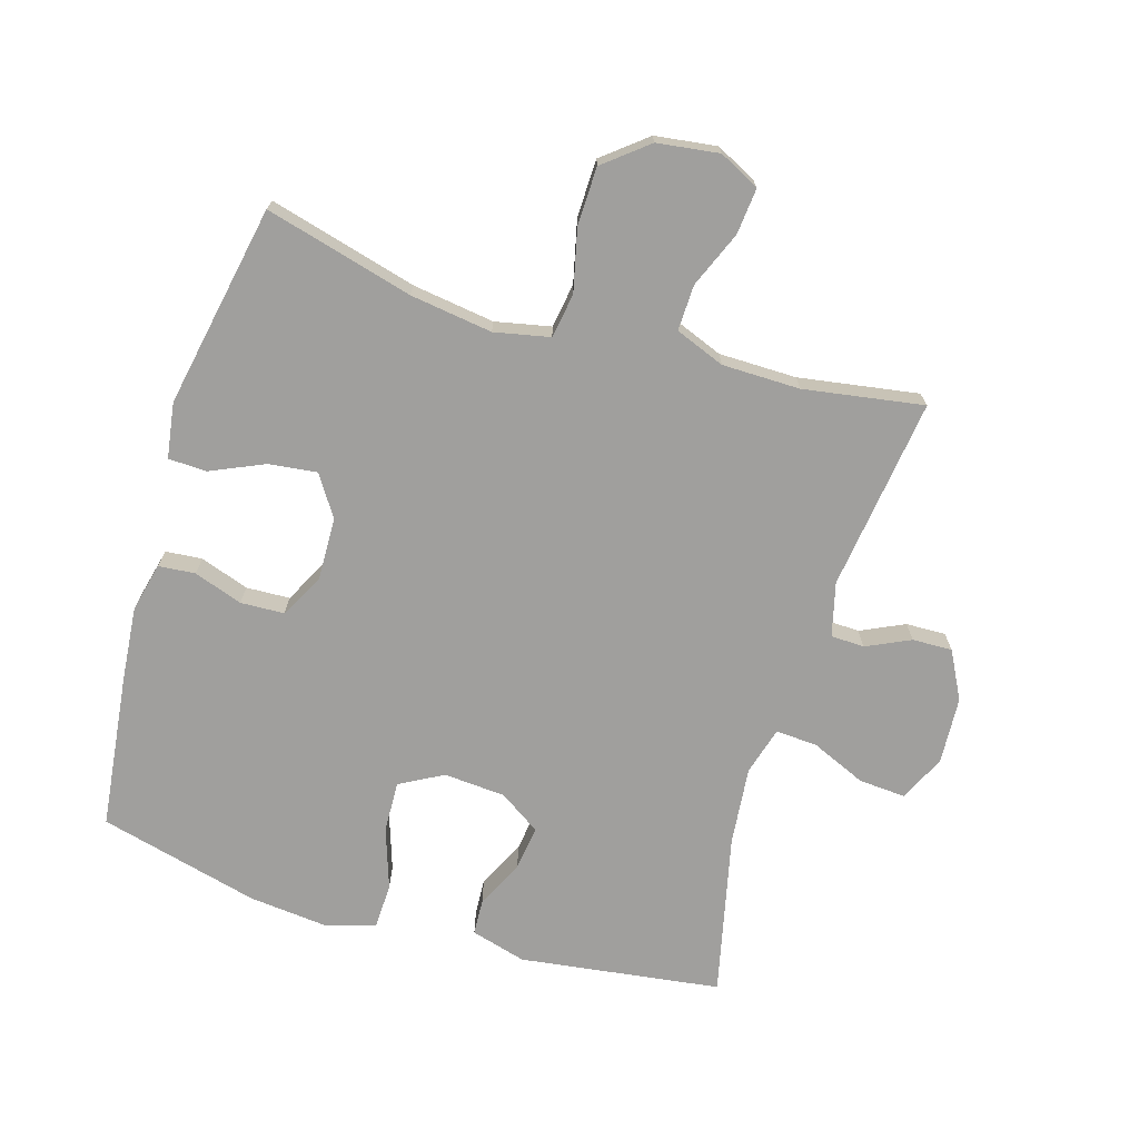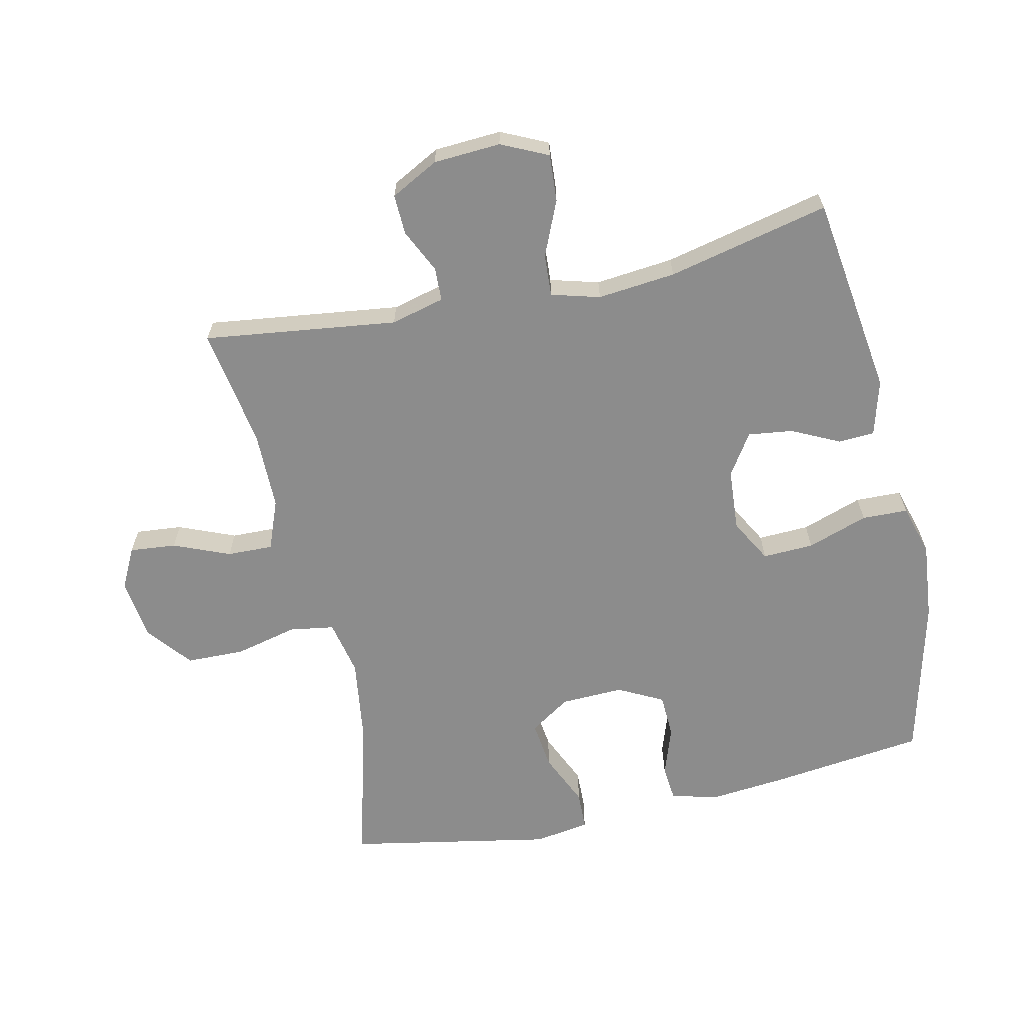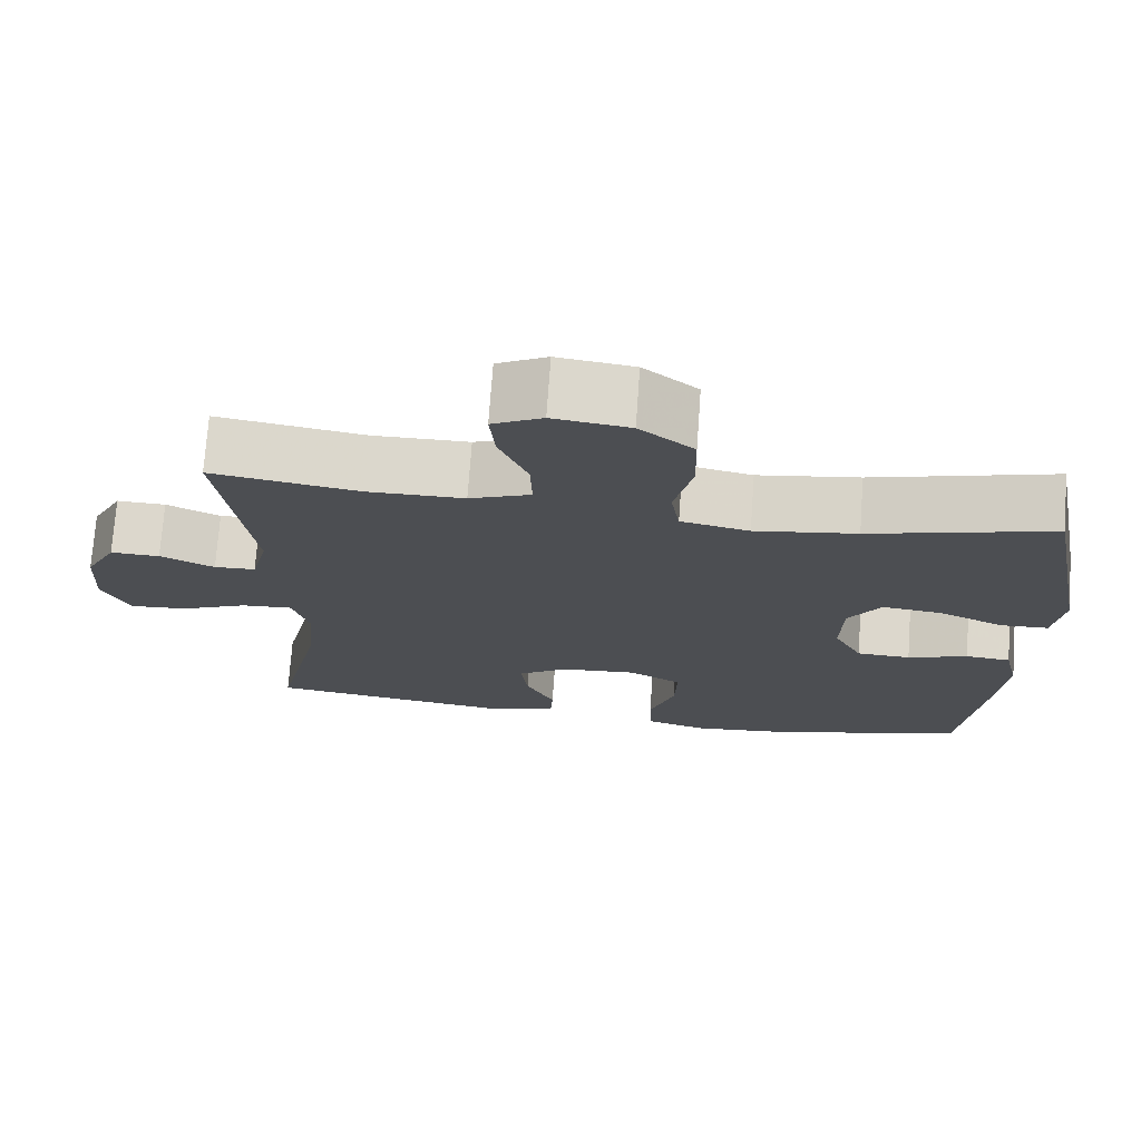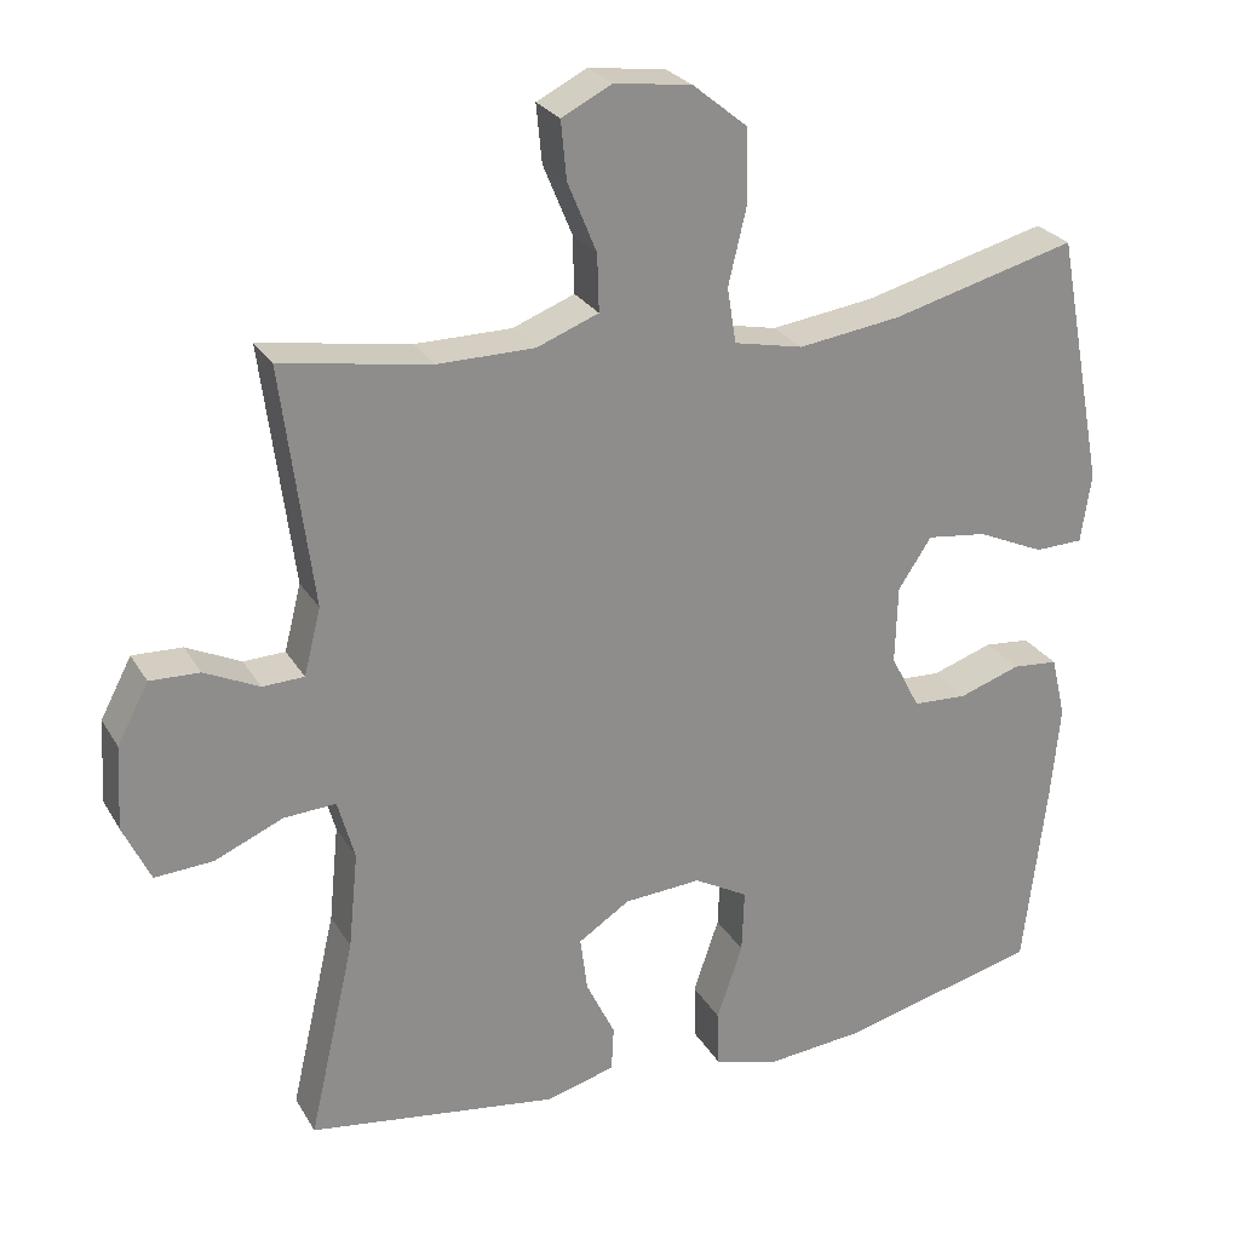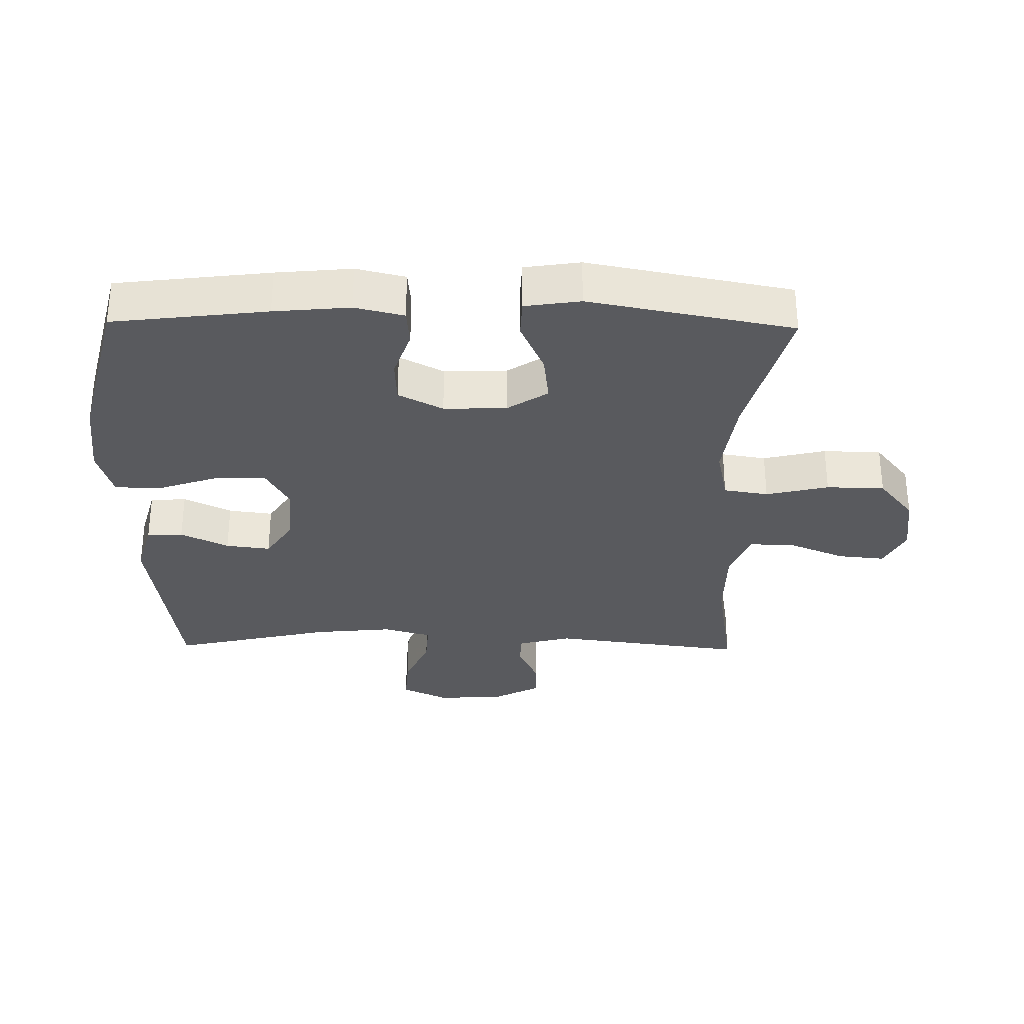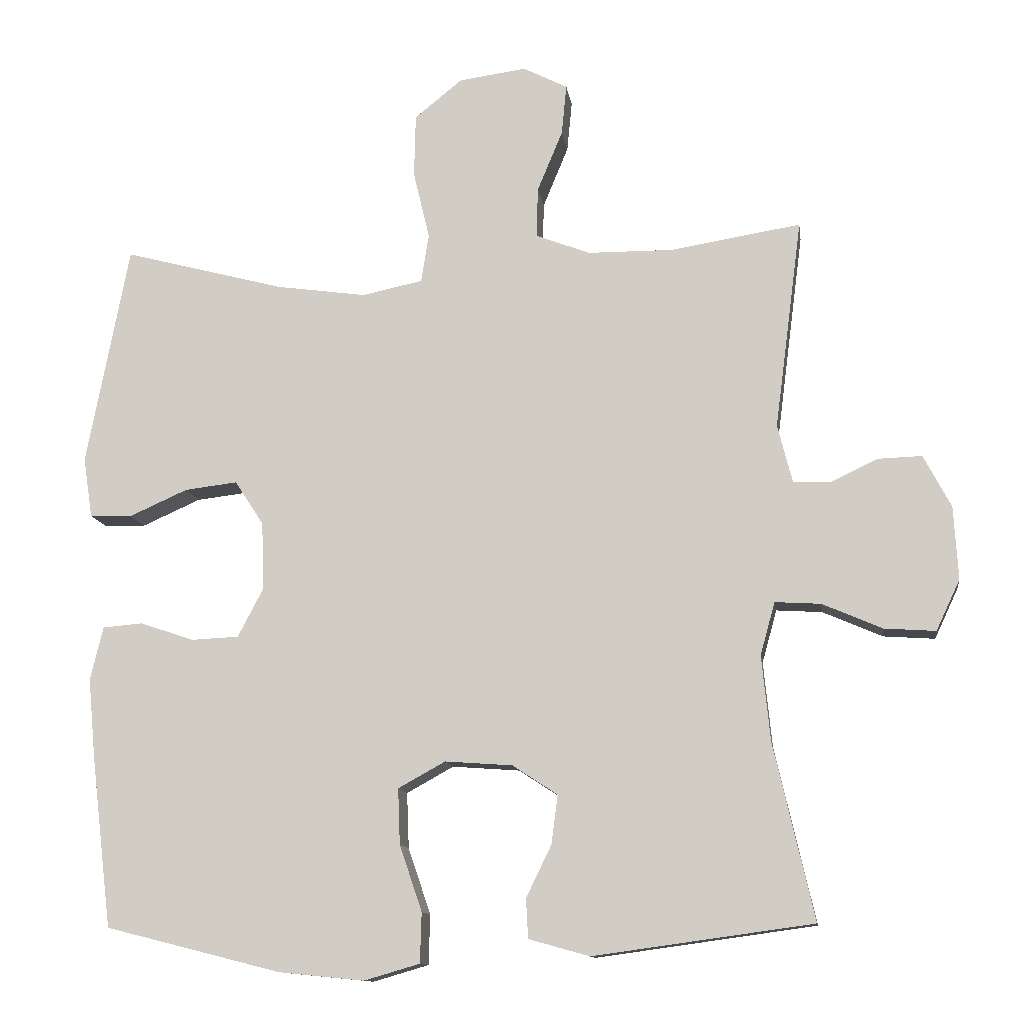
<metadata>
{"format":"obj","ext":"obj","renderer":"f3d","projection":"perspective","resolution":1024,"background":"white","views":[{"elev":-71.4,"azim":-16.8,"up":"+Y"},{"elev":-64.2,"azim":102.6,"up":"+Y"},{"elev":73.1,"azim":-175.9,"up":"+Z"},{"elev":25.7,"azim":155.9,"up":"+Z"},{"elev":-31.4,"azim":-90.9,"up":"+Y"},{"elev":-12.0,"azim":8.0,"up":"+Z"}]}
</metadata>
<code>
v -0.5 0.07 -0.5
v -0.529 0.07 -0.261
v -0.54 0.07 -0.144
v -0.522 0.07 -0.068
v -0.465 0.07 -0.063
v -0.389 0.07 -0.089
v -0.321 0.07 -0.086
v -0.285 0.07 -0.017
v -0.288 0.07 0.08
v -0.329 0.07 0.143
v -0.404 0.07 0.134
v -0.487 0.07 0.097
v -0.547 0.07 0.099
v -0.56 0.07 0.185
v -0.5 0.07 0.5
v -0.27 0.07 0.439
v -0.142 0.07 0.421
v -0.056 0.07 0.439
v -0.045 0.07 0.508
v -0.068 0.07 0.605
v -0.066 0.07 0.695
v 0.002 0.07 0.75
v 0.098 0.07 0.763
v 0.161 0.07 0.731
v 0.154 0.07 0.659
v 0.118 0.07 0.572
v 0.116 0.07 0.501
v 0.193 0.07 0.471
v 0.314 0.07 0.47
v 0.5 0.07 0.5
v 0.461 0.07 0.201
v 0.482 0.07 0.118
v 0.534 0.07 0.116
v 0.602 0.07 0.148
v 0.664 0.07 0.15
v 0.703 0.07 0.076
v 0.709 0.07 -0.028
v 0.675 0.07 -0.1
v 0.602 0.07 -0.095
v 0.517 0.07 -0.058
v 0.452 0.07 -0.054
v 0.431 0.07 -0.129
v 0.443 0.07 -0.25
v 0.5 0.07 -0.5
v 0.188 0.07 -0.543
v 0.102 0.07 -0.519
v 0.099 0.07 -0.463
v 0.135 0.07 -0.389
v 0.144 0.07 -0.32
v 0.08 0.07 -0.278
v -0.016 0.07 -0.271
v -0.083 0.07 -0.308
v -0.08 0.07 -0.387
v -0.048 0.07 -0.481
v -0.05 0.07 -0.552
v -0.129 0.07 -0.575
v -0.25 0.07 -0.563
v -0.5 0 -0.5
v -0.529 0 -0.261
v -0.54 0 -0.144
v -0.522 0 -0.068
v -0.465 0 -0.063
v -0.389 0 -0.089
v -0.321 0 -0.086
v -0.285 0 -0.017
v -0.288 0 0.08
v -0.329 0 0.143
v -0.404 0 0.134
v -0.487 0 0.097
v -0.547 0 0.099
v -0.56 0 0.185
v -0.5 0 0.5
v -0.27 0 0.439
v -0.142 0 0.421
v -0.056 0 0.439
v -0.045 0 0.508
v -0.068 0 0.605
v -0.066 0 0.695
v 0.002 0 0.75
v 0.098 0 0.763
v 0.161 0 0.731
v 0.154 0 0.659
v 0.118 0 0.572
v 0.116 0 0.501
v 0.193 0 0.471
v 0.314 0 0.47
v 0.5 0 0.5
v 0.461 0 0.201
v 0.482 0 0.118
v 0.534 0 0.116
v 0.602 0 0.148
v 0.664 0 0.15
v 0.703 0 0.076
v 0.709 0 -0.028
v 0.675 0 -0.1
v 0.602 0 -0.095
v 0.517 0 -0.058
v 0.452 0 -0.054
v 0.431 0 -0.129
v 0.443 0 -0.25
v 0.5 0 -0.5
v 0.188 0 -0.543
v 0.102 0 -0.519
v 0.099 0 -0.463
v 0.135 0 -0.389
v 0.144 0 -0.32
v 0.08 0 -0.278
v -0.016 0 -0.271
v -0.083 0 -0.308
v -0.08 0 -0.387
v -0.048 0 -0.481
v -0.05 0 -0.552
v -0.129 0 -0.575
v -0.25 0 -0.563
f 4 5 6
f 3 4 6
f 2 3 6
f 1 2 6
f 57 1 6
f 56 57 6
f 55 56 6
f 54 55 6
f 53 54 6
f 52 53 6 7
f 51 52 7 8
f 50 51 8 9
f 49 50 9 10
f 46 47 48
f 45 46 48
f 44 45 48
f 43 44 48
f 42 43 48 49
f 41 42 49 10
f 38 39 40
f 37 38 40
f 36 37 40
f 35 36 40
f 34 35 40
f 33 34 40
f 40 41 10
f 33 40 10
f 32 33 10
f 29 30 31
f 31 32 10
f 29 31 10
f 28 29 10
f 24 25 26
f 23 24 26
f 22 23 26
f 21 22 26
f 20 21 26
f 19 20 26
f 18 19 26 27
f 14 15 16
f 13 14 16
f 12 13 16
f 11 12 16
f 11 16 17
f 28 10 11
f 27 28 11
f 18 27 11
f 11 17 18
f 63 62 61
f 63 61 60
f 63 60 59
f 63 59 58
f 63 58 114
f 63 114 113
f 63 113 112
f 63 112 111
f 63 111 110
f 64 63 110 109
f 65 64 109 108
f 66 65 108 107
f 67 66 107 106
f 105 104 103
f 105 103 102
f 105 102 101
f 105 101 100
f 106 105 100 99
f 67 106 99 98
f 97 96 95
f 97 95 94
f 97 94 93
f 97 93 92
f 97 92 91
f 97 91 90
f 67 98 97
f 67 97 90
f 67 90 89
f 88 87 86
f 67 89 88
f 67 88 86
f 67 86 85
f 83 82 81
f 83 81 80
f 83 80 79
f 83 79 78
f 83 78 77
f 83 77 76
f 84 83 76 75
f 73 72 71
f 73 71 70
f 73 70 69
f 73 69 68
f 74 73 68
f 68 67 85
f 68 85 84
f 68 84 75
f 75 74 68
f 1 58 59 2
f 2 59 60 3
f 3 60 61 4
f 4 61 62 5
f 5 62 63 6
f 6 63 64 7
f 7 64 65 8
f 8 65 66 9
f 9 66 67 10
f 10 67 68 11
f 11 68 69 12
f 12 69 70 13
f 13 70 71 14
f 14 71 72 15
f 15 72 73 16
f 16 73 74 17
f 17 74 75 18
f 18 75 76 19
f 19 76 77 20
f 20 77 78 21
f 21 78 79 22
f 22 79 80 23
f 23 80 81 24
f 24 81 82 25
f 25 82 83 26
f 26 83 84 27
f 27 84 85 28
f 28 85 86 29
f 29 86 87 30
f 30 87 88 31
f 31 88 89 32
f 32 89 90 33
f 33 90 91 34
f 34 91 92 35
f 35 92 93 36
f 36 93 94 37
f 37 94 95 38
f 38 95 96 39
f 39 96 97 40
f 40 97 98 41
f 41 98 99 42
f 42 99 100 43
f 43 100 101 44
f 44 101 102 45
f 45 102 103 46
f 46 103 104 47
f 47 104 105 48
f 48 105 106 49
f 49 106 107 50
f 50 107 108 51
f 51 108 109 52
f 52 109 110 53
f 53 110 111 54
f 54 111 112 55
f 55 112 113 56
f 56 113 114 57
f 57 114 58 1

</code>
